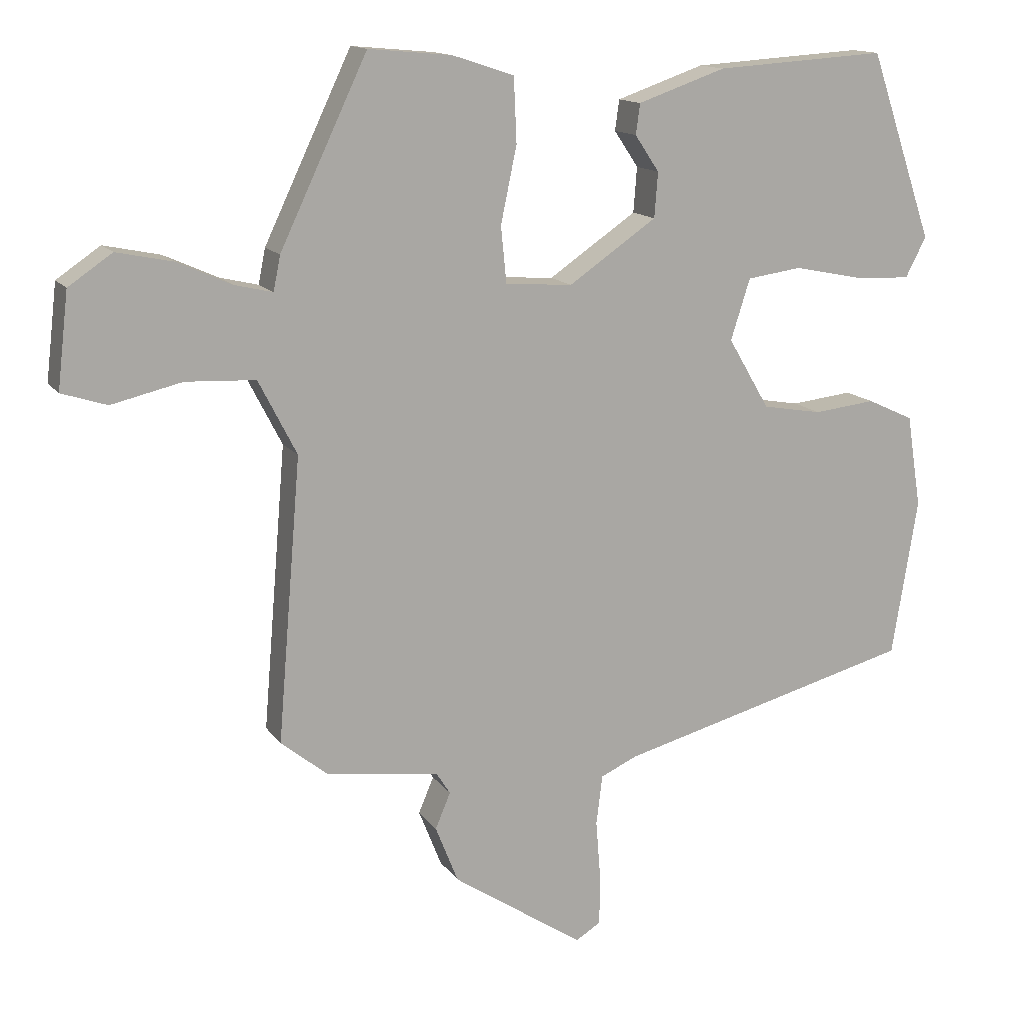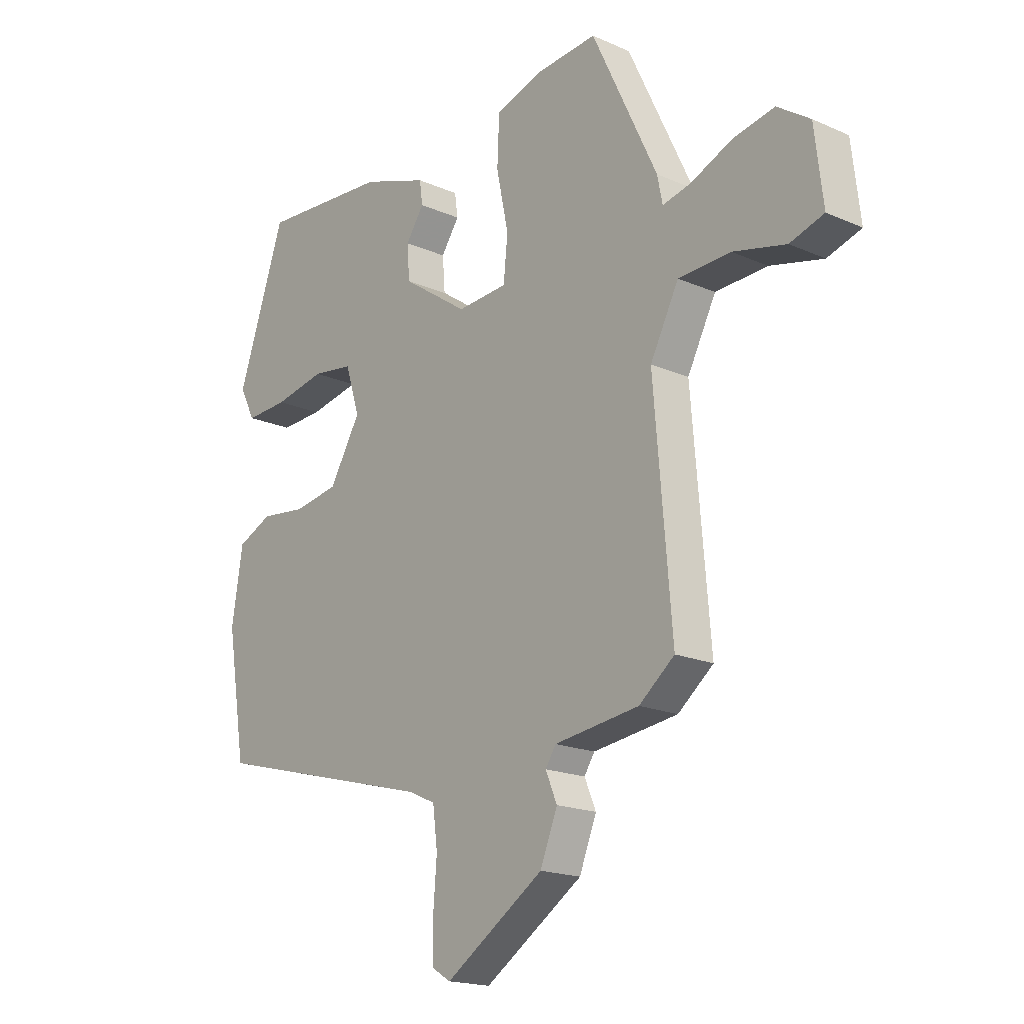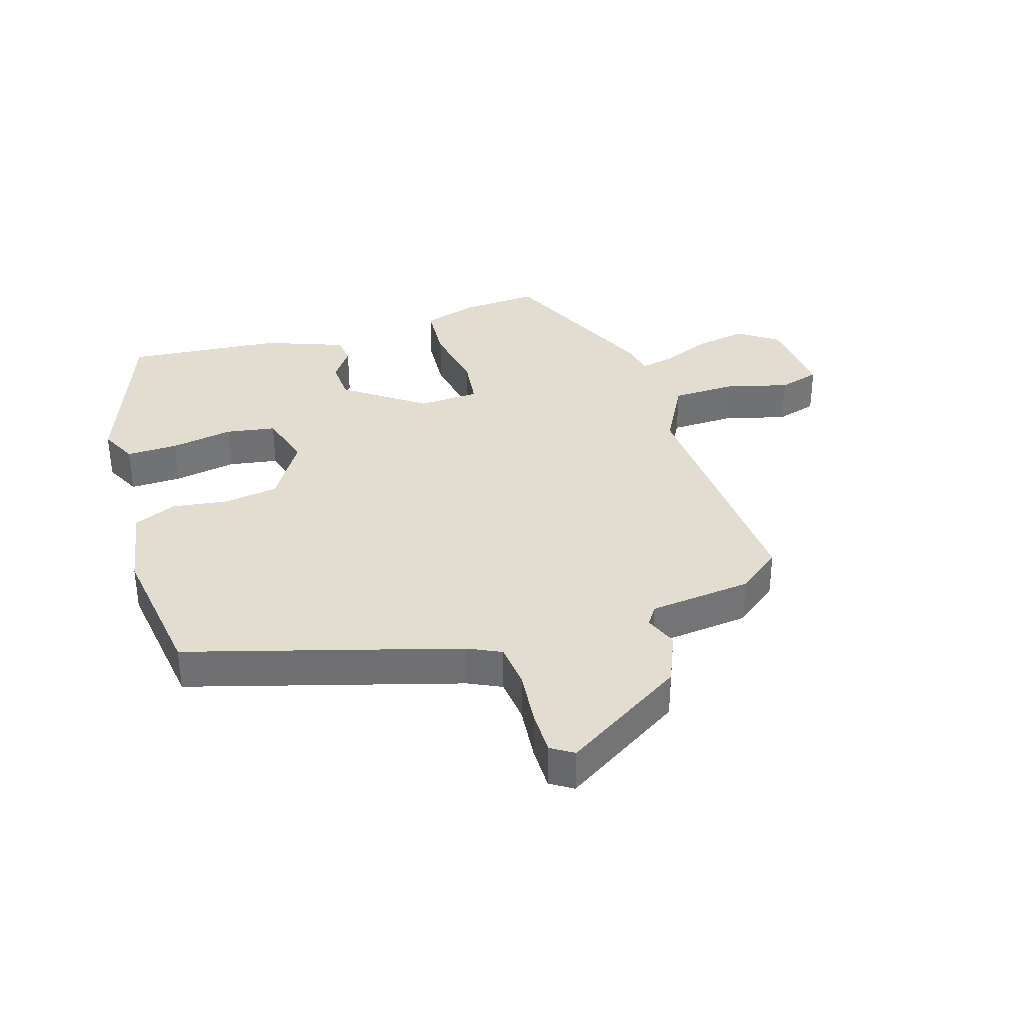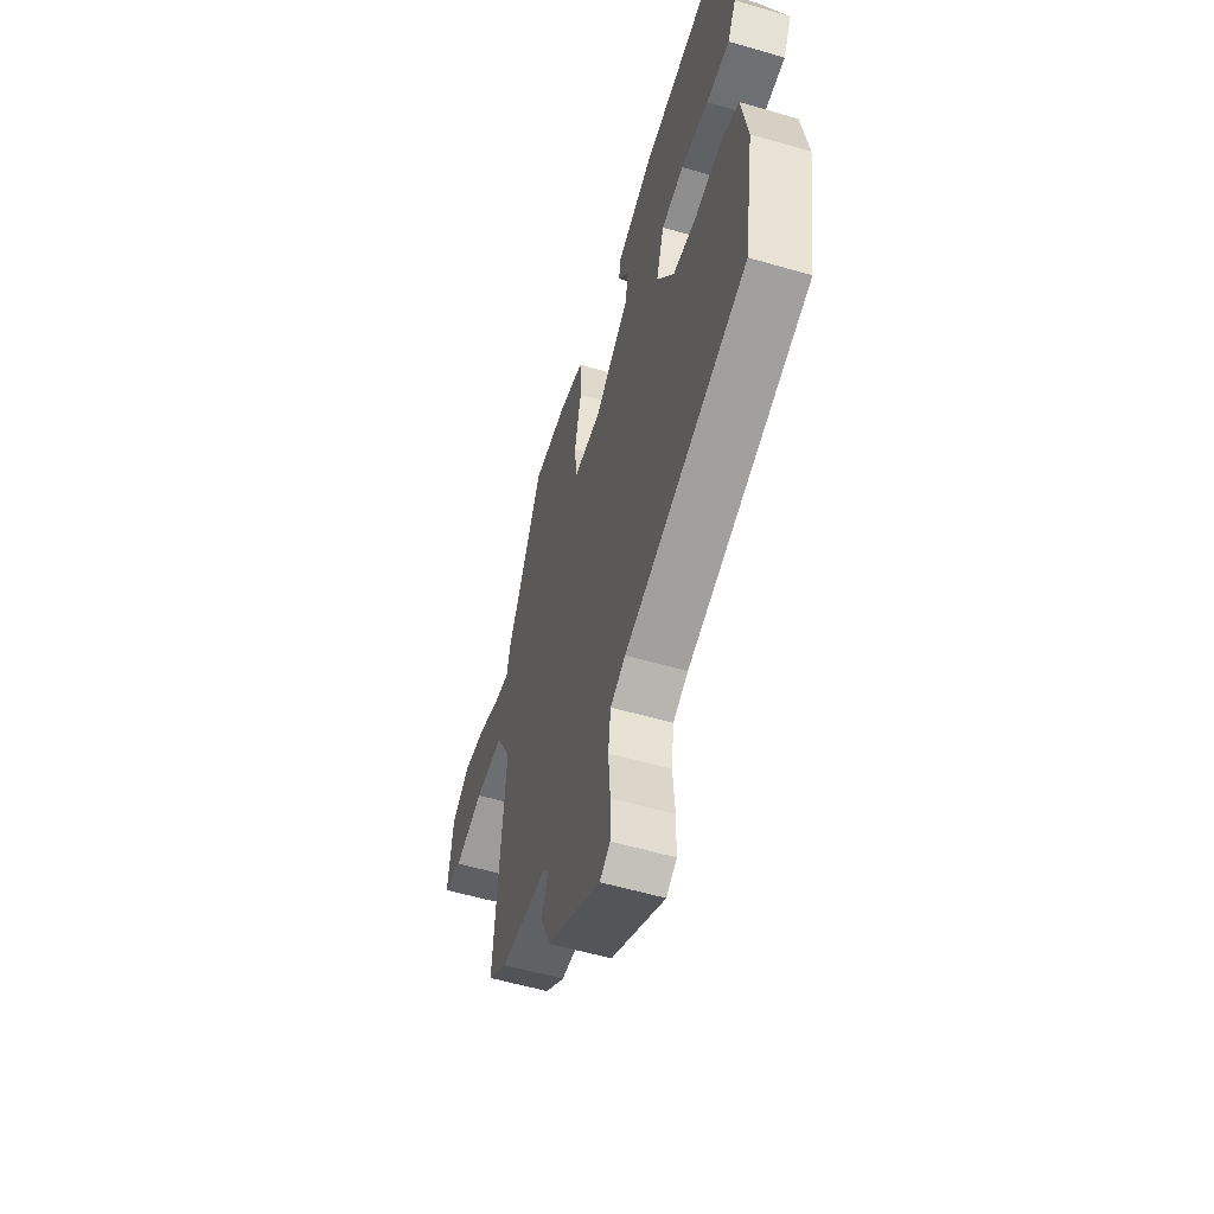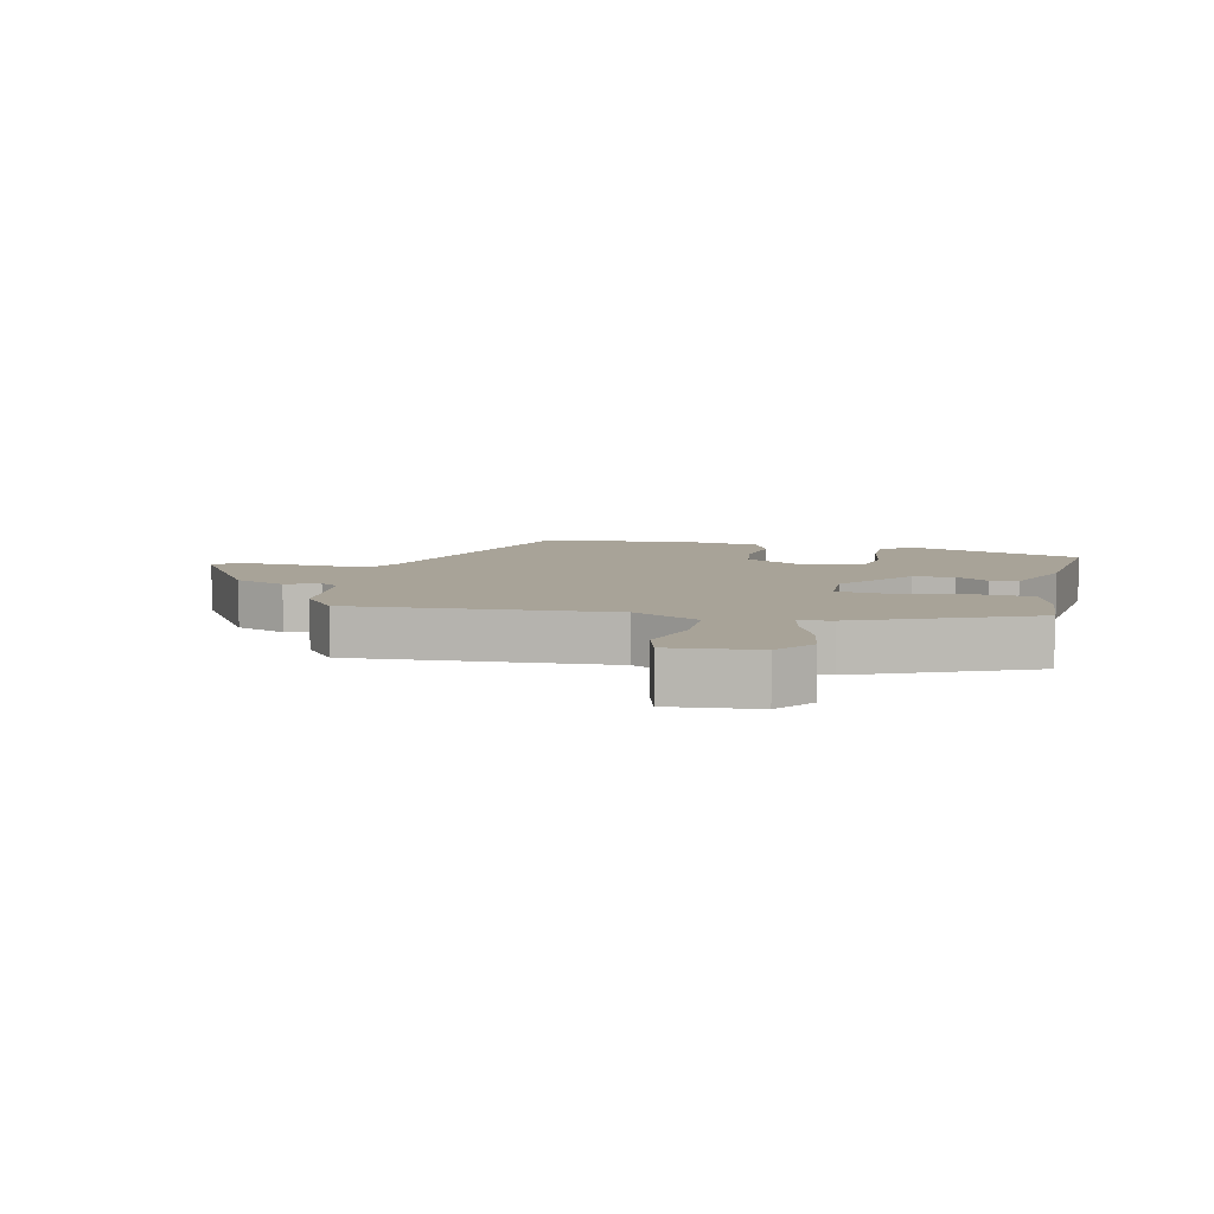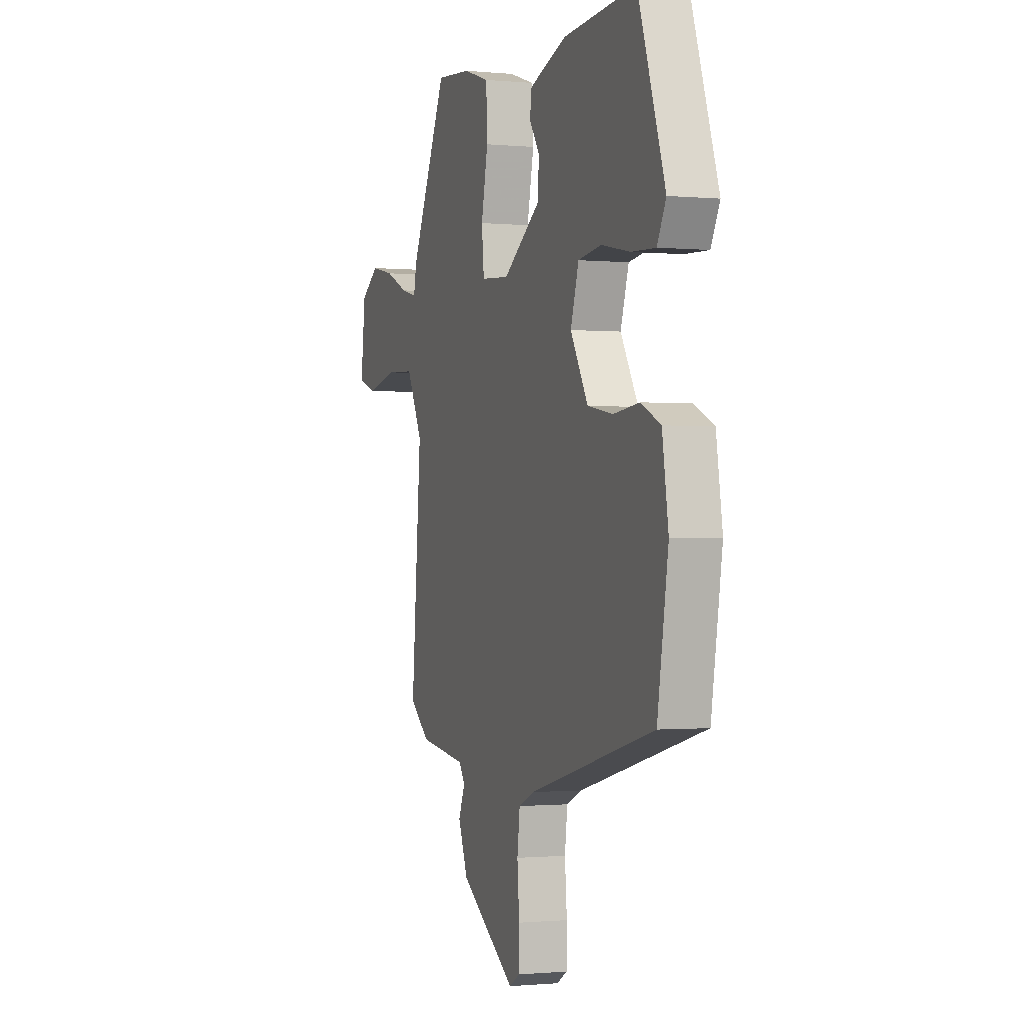
<metadata>
{"format":"obj","ext":"obj","renderer":"f3d","projection":"perspective","resolution":1024,"background":"white","views":[{"elev":13.9,"azim":-22.1,"up":"+Z"},{"elev":-18.2,"azim":-130.5,"up":"+Z"},{"elev":35.1,"azim":164.1,"up":"+Y"},{"elev":-57.2,"azim":73.2,"up":"+Z"},{"elev":6.9,"azim":-75.3,"up":"+Y"},{"elev":-0.8,"azim":70.4,"up":"+Z"}]}
</metadata>
<code>
v -0.358 0.07 0.497
v -0.238 0.07 0.486
v -0.149 0.07 0.457
v -0.145 0.07 0.364
v -0.168 0.07 0.254
v -0.16 0.07 0.173
v -0.063 0.07 0.166
v 0.064 0.07 0.253
v 0.069 0.07 0.318
v 0.034 0.07 0.37
v 0.04 0.07 0.414
v 0.167 0.07 0.458
v 0.414 0.07 0.474
v 0.506 0.07 0.204
v 0.476 0.07 0.146
v 0.394 0.07 0.15
v 0.296 0.07 0.17
v 0.217 0.07 0.159
v 0.189 0.07 0.071
v 0.249 0.07 -0.031
v 0.335 0.07 -0.046
v 0.424 0.07 -0.036
v 0.491 0.07 -0.067
v 0.512 0.07 -0.201
v 0.475 0.07 -0.429
v 0.045 0.07 -0.543
v -0.008 0.07 -0.567
v -0.017 0.07 -0.639
v -0.01 0.07 -0.727
v -0.011 0.07 -0.798
v -0.047 0.07 -0.82
v -0.237 0.07 -0.694
v -0.27 0.07 -0.611
v -0.248 0.07 -0.559
v -0.268 0.07 -0.528
v -0.431 0.07 -0.506
v -0.499 0.07 -0.451
v -0.465 0.07 -0.043
v -0.52 0.07 0.064
v -0.62 0.07 0.069
v -0.722 0.07 0.045
v -0.787 0.07 0.066
v -0.771 0.07 0.203
v -0.708 0.07 0.246
v -0.627 0.07 0.229
v -0.549 0.07 0.194
v -0.494 0.07 0.181
v -0.484 0.07 0.231
v -0.358 0 0.497
v -0.238 0 0.486
v -0.149 0 0.457
v -0.145 0 0.364
v -0.168 0 0.254
v -0.16 0 0.173
v -0.063 0 0.166
v 0.064 0 0.253
v 0.069 0 0.318
v 0.034 0 0.37
v 0.04 0 0.414
v 0.167 0 0.458
v 0.414 0 0.474
v 0.506 0 0.204
v 0.476 0 0.146
v 0.394 0 0.15
v 0.296 0 0.17
v 0.217 0 0.159
v 0.189 0 0.071
v 0.249 0 -0.031
v 0.335 0 -0.046
v 0.424 0 -0.036
v 0.491 0 -0.067
v 0.512 0 -0.201
v 0.475 0 -0.429
v 0.045 0 -0.543
v -0.008 0 -0.567
v -0.017 0 -0.639
v -0.01 0 -0.727
v -0.011 0 -0.798
v -0.047 0 -0.82
v -0.237 0 -0.694
v -0.27 0 -0.611
v -0.248 0 -0.559
v -0.268 0 -0.528
v -0.431 0 -0.506
v -0.499 0 -0.451
v -0.465 0 -0.043
v -0.52 0 0.064
v -0.62 0 0.069
v -0.722 0 0.045
v -0.787 0 0.066
v -0.771 0 0.203
v -0.708 0 0.246
v -0.627 0 0.229
v -0.549 0 0.194
v -0.494 0 0.181
v -0.484 0 0.231
f 3 4 5
f 2 3 5
f 1 2 5
f 48 1 5
f 47 48 5
f 44 45 46
f 43 44 46
f 42 43 46
f 41 42 46
f 40 41 46
f 39 40 46 47
f 47 5 6
f 39 47 6
f 38 39 6
f 38 6 7
f 37 38 7
f 36 37 7
f 35 36 7
f 32 33 34
f 31 32 34
f 30 31 34
f 29 30 34
f 28 29 34
f 35 7 8
f 34 35 8
f 28 34 8
f 27 28 8
f 24 25 26
f 23 24 26
f 22 23 26
f 21 22 26
f 20 21 26 27
f 19 20 27 8
f 15 16 17
f 14 15 17
f 13 14 17
f 12 13 17
f 11 12 17
f 10 11 17
f 9 10 17
f 9 17 18
f 8 9 18 19
f 53 52 51
f 53 51 50
f 53 50 49
f 53 49 96
f 53 96 95
f 94 93 92
f 94 92 91
f 94 91 90
f 94 90 89
f 94 89 88
f 95 94 88 87
f 54 53 95
f 54 95 87
f 54 87 86
f 55 54 86
f 55 86 85
f 55 85 84
f 55 84 83
f 82 81 80
f 82 80 79
f 82 79 78
f 82 78 77
f 82 77 76
f 56 55 83
f 56 83 82
f 56 82 76
f 56 76 75
f 74 73 72
f 74 72 71
f 74 71 70
f 74 70 69
f 75 74 69 68
f 56 75 68 67
f 65 64 63
f 65 63 62
f 65 62 61
f 65 61 60
f 65 60 59
f 65 59 58
f 65 58 57
f 66 65 57
f 67 66 57 56
f 1 49 50 2
f 2 50 51 3
f 3 51 52 4
f 4 52 53 5
f 5 53 54 6
f 6 54 55 7
f 7 55 56 8
f 8 56 57 9
f 9 57 58 10
f 10 58 59 11
f 11 59 60 12
f 12 60 61 13
f 13 61 62 14
f 14 62 63 15
f 15 63 64 16
f 16 64 65 17
f 17 65 66 18
f 18 66 67 19
f 19 67 68 20
f 20 68 69 21
f 21 69 70 22
f 22 70 71 23
f 23 71 72 24
f 24 72 73 25
f 25 73 74 26
f 26 74 75 27
f 27 75 76 28
f 28 76 77 29
f 29 77 78 30
f 30 78 79 31
f 31 79 80 32
f 32 80 81 33
f 33 81 82 34
f 34 82 83 35
f 35 83 84 36
f 36 84 85 37
f 37 85 86 38
f 38 86 87 39
f 39 87 88 40
f 40 88 89 41
f 41 89 90 42
f 42 90 91 43
f 43 91 92 44
f 44 92 93 45
f 45 93 94 46
f 46 94 95 47
f 47 95 96 48
f 48 96 49 1

</code>
